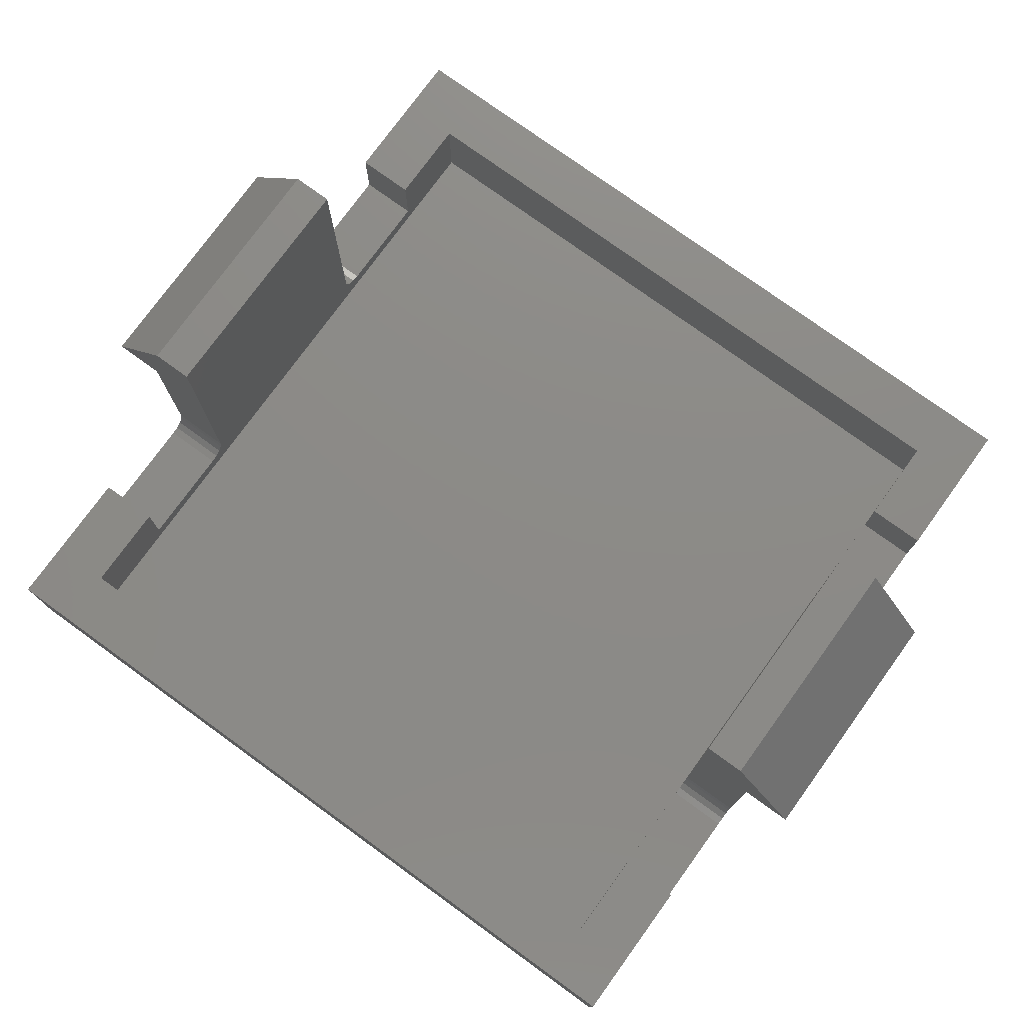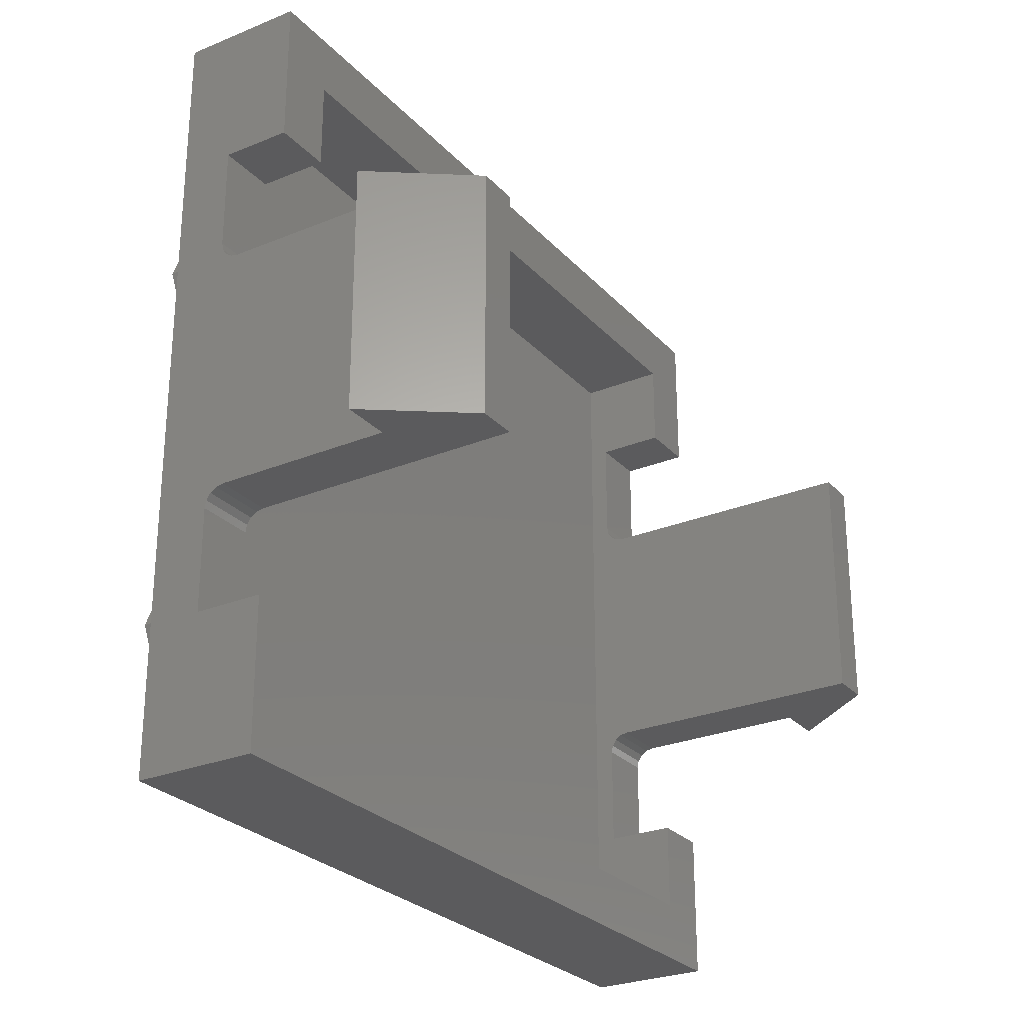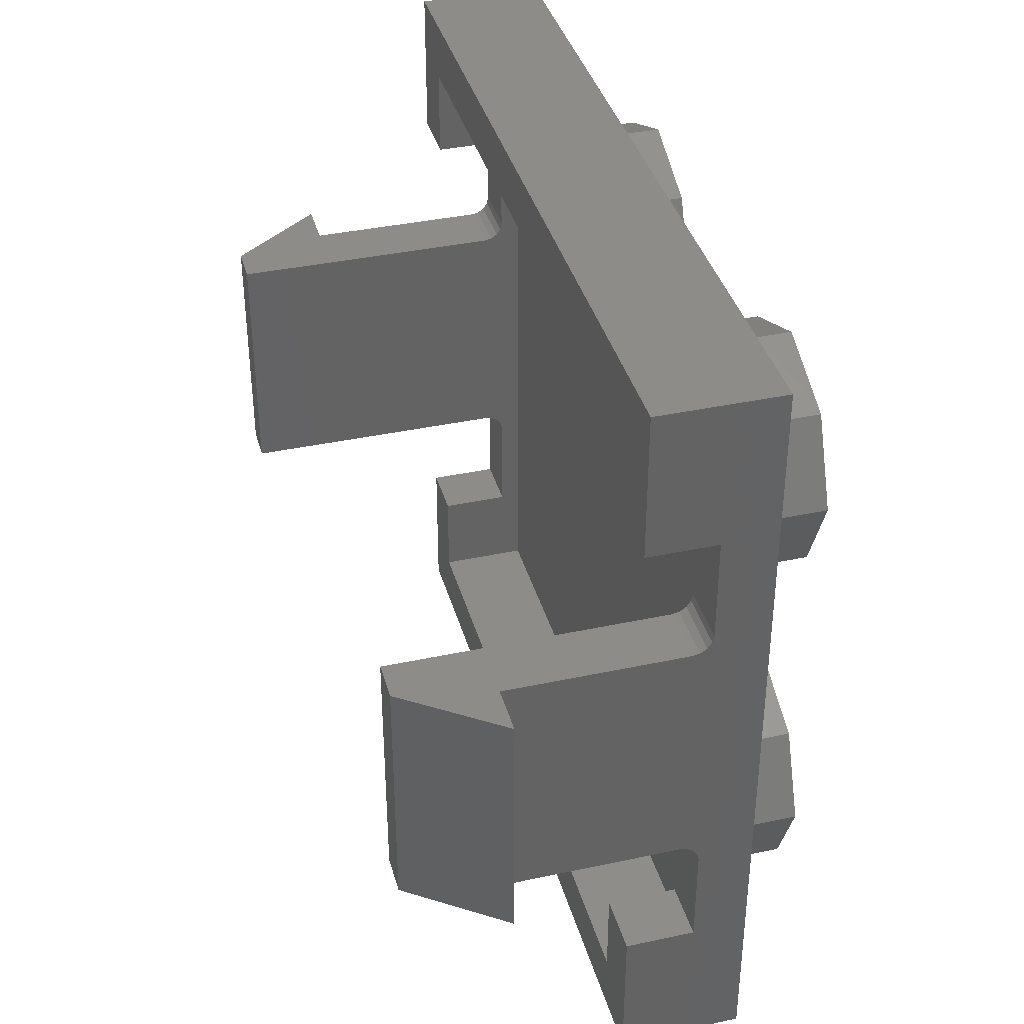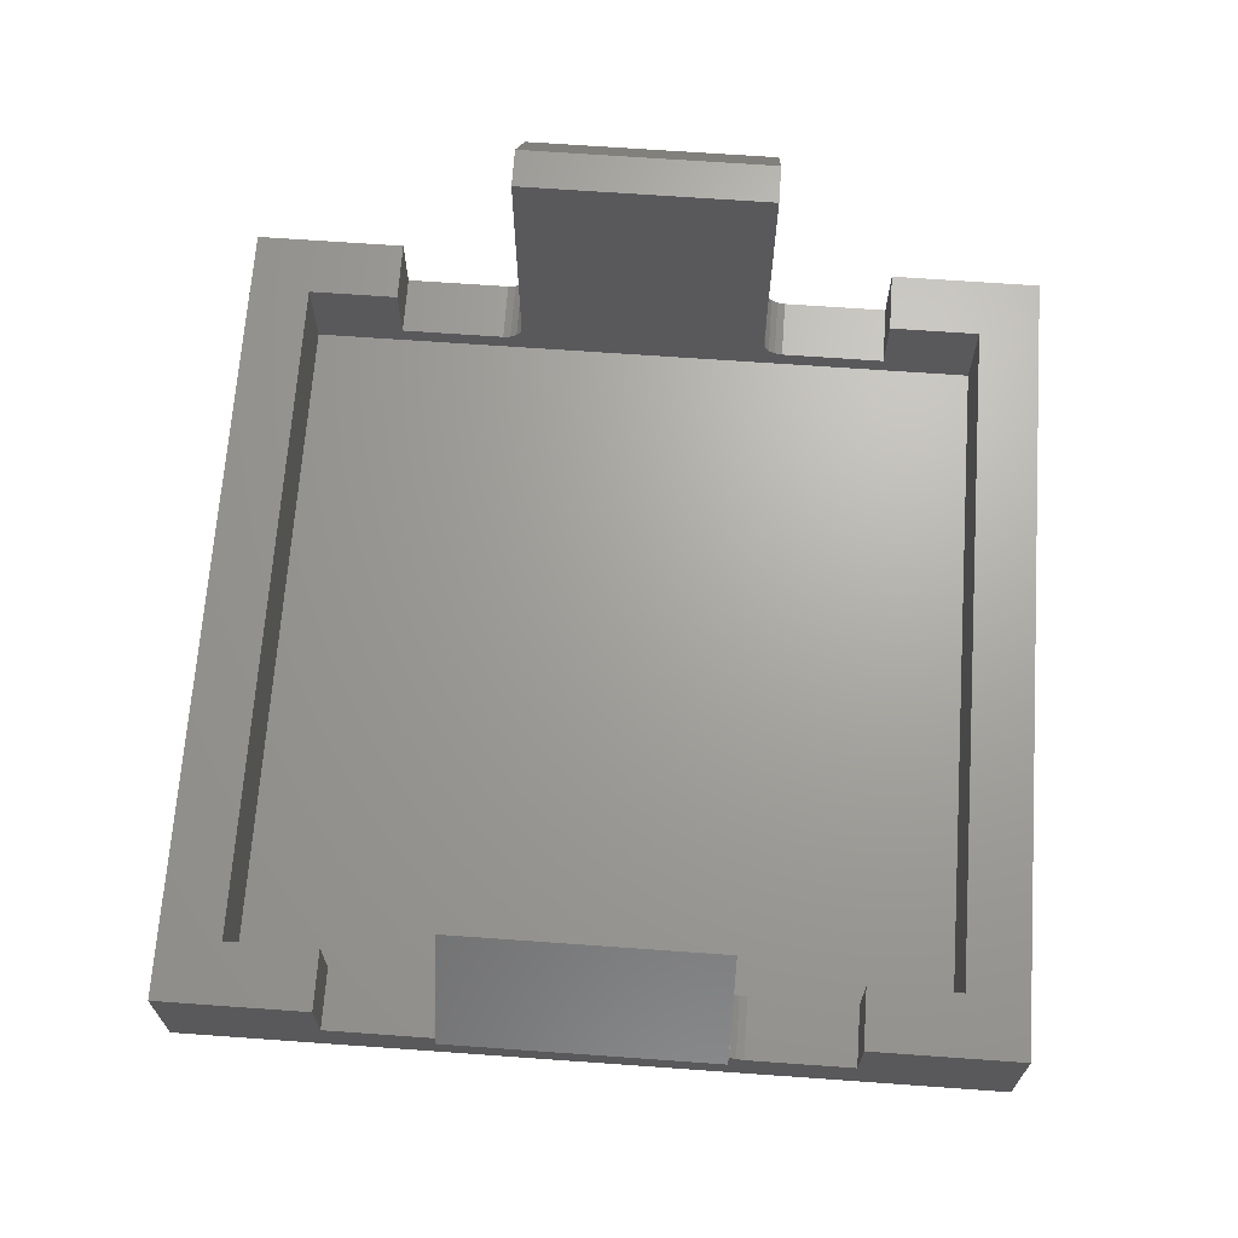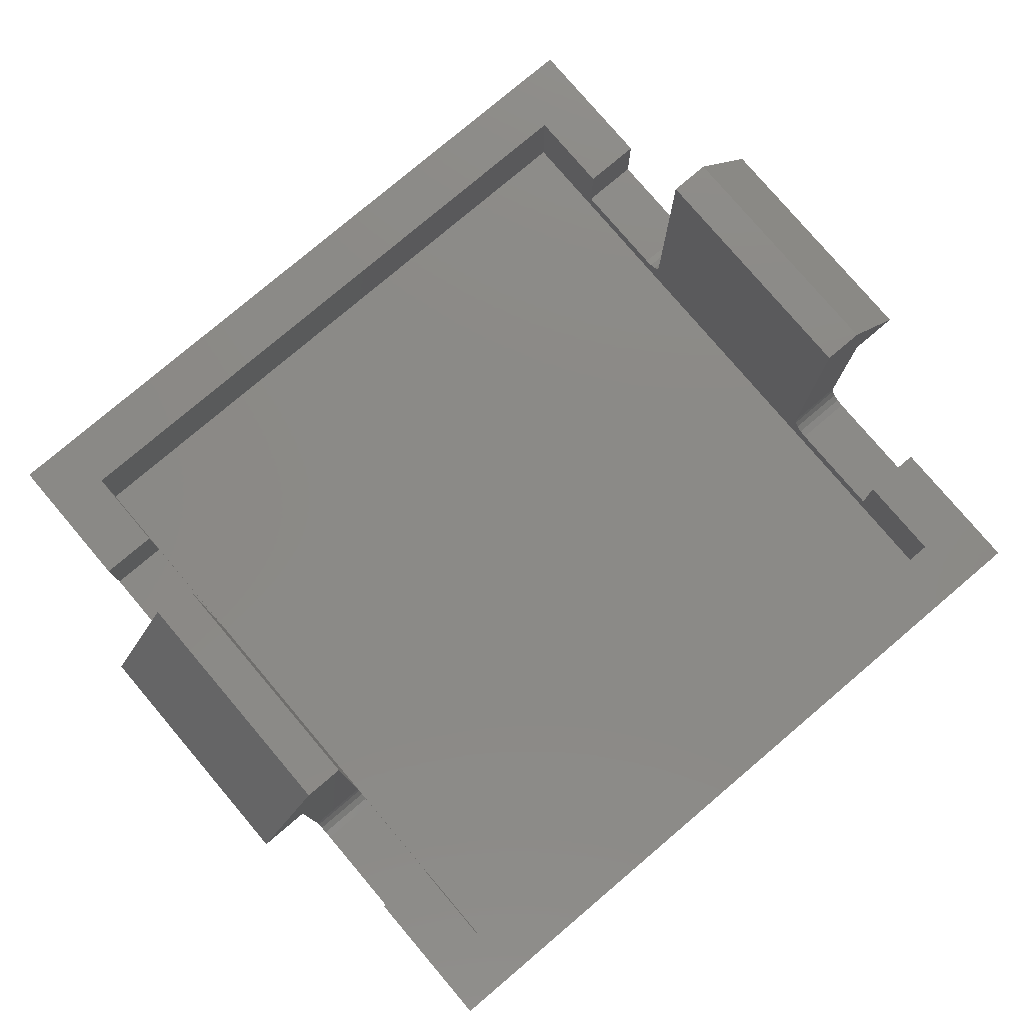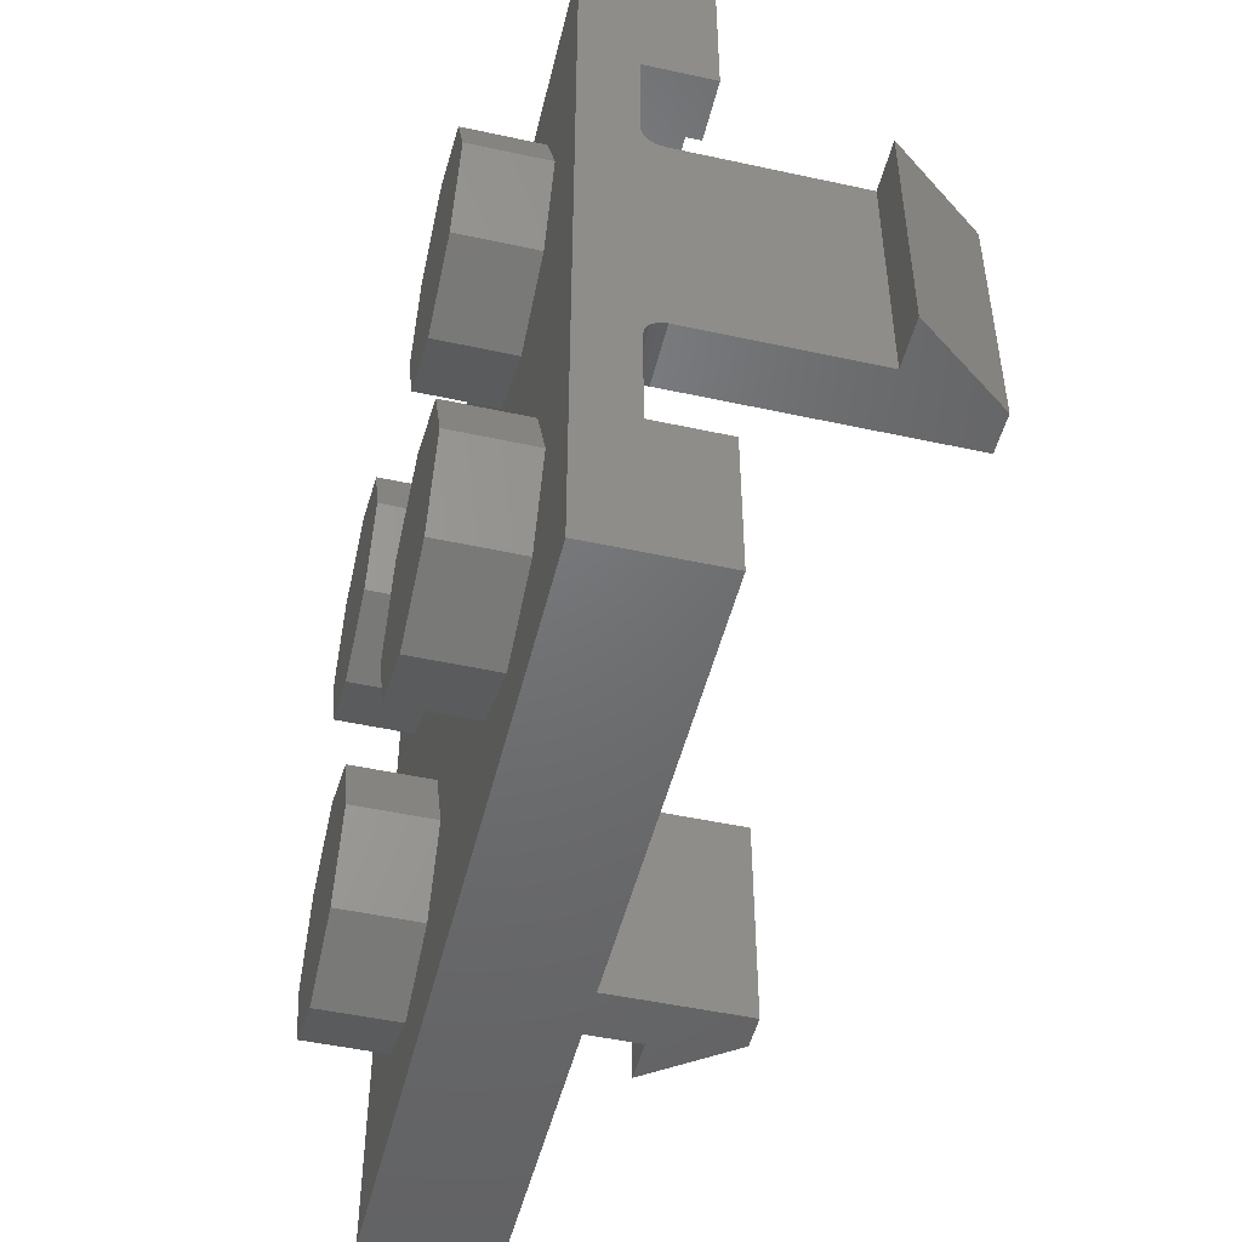
<metadata>
{"format":"stl","ext":"stl","renderer":"f3d","projection":"perspective","resolution":1024,"background":"white","views":[{"elev":76.7,"azim":35.9,"up":"+Y"},{"elev":-26.9,"azim":122.6,"up":"+Z"},{"elev":38.1,"azim":-105.2,"up":"+Z"},{"elev":67.7,"azim":-85.9,"up":"+Y"},{"elev":78.5,"azim":-40.3,"up":"+Y"},{"elev":-49.1,"azim":76.4,"up":"+Z"}]}
</metadata>
<code>
# stl→obj: 176 verts, 300 faces
v 0.568 -0.16 -0.568
v 0.64 -0.16 -0.4
v 0.4 -0.16 -0.4
v 0.4 -0.16 -0.64
v 0.232 -0.16 -0.568
v 0.16 -0.16 -0.4
v 0.232 -0.16 -0.232
v 0.4 -0.16 -0.16
v 0.568 -0.16 -0.232
v -0.232 -0.16 -0.568
v -0.16 -0.16 -0.4
v -0.4 -0.16 -0.4
v -0.4 -0.16 -0.64
v -0.568 -0.16 -0.568
v -0.64 -0.16 -0.4
v -0.568 -0.16 -0.232
v -0.4 -0.16 -0.16
v -0.232 -0.16 -0.232
v -0.568 -0.16 0.568
v -0.64 -0.16 0.4
v -0.4 -0.16 0.4
v -0.4 -0.16 0.64
v -0.232 -0.16 0.568
v -0.16 -0.16 0.4
v -0.232 -0.16 0.232
v -0.4 -0.16 0.16
v -0.568 -0.16 0.232
v 0.232 -0.16 0.568
v 0.16 -0.16 0.4
v 0.4 -0.16 0.4
v 0.4 -0.16 0.64
v 0.568 -0.16 0.568
v 0.64 -0.16 0.4
v 0.568 -0.16 0.232
v 0.4 -0.16 0.16
v 0.232 -0.16 0.232
v -0.8 0.11 0.29
v -0.8 0.113 0.2747
v -0.8 0.11 0.25
v -0.8 0.1217 0.2617
v -0.8 0.1347 0.253
v -0.8 0.15 0.25
v -0.8 0.11 -0.25
v -0.8 0.15 -0.25
v -0.8 0.1347 -0.253
v -0.8 0.1217 -0.2617
v -0.8 0.113 -0.2747
v -0.8 0.11 -0.29
v -0.8 0 0.8
v -0.8 0.11 0.5
v -0.8 0 -0.8
v -0.8 0.11 -0.5
v 0.8 0 -0.8
v 0.8 0.11 -0.5
v 0.8 0.11 -0.29
v 0.8 0.11 -0.25
v 0.8 0.11 0.25
v 0.8 0.11 0.29
v 0.8 0 0.8
v 0.8 0.11 0.5
v -0.68 0.11 0.29
v -0.68 0.11 0.5
v -0.68 0.07 0.68
v -0.68 0.11 0.25
v -0.68 0.07 -0.68
v -0.68 0.11 -0.29
v -0.68 0.11 -0.25
v -0.68 0.11 -0.5
v 0.68 0.11 -0.29
v 0.68 0.11 -0.5
v 0.68 0.07 -0.68
v 0.68 0.11 -0.25
v 0.68 0.07 0.68
v 0.68 0.11 0.29
v 0.68 0.11 0.25
v 0.68 0.11 0.5
v 0.8 0.113 -0.2747
v 0.8 0.1217 -0.2617
v 0.8 0.1347 -0.253
v 0.8 0.15 -0.25
v 0.8 0.15 0.25
v 0.8 0.1347 0.253
v 0.8 0.1217 0.2617
v 0.8 0.113 0.2747
v -0.68 0.15 0.25
v -0.68 0.1347 0.253
v -0.68 0.1217 0.2617
v -0.68 0.113 0.2747
v -0.68 0.113 -0.2747
v -0.68 0.1217 -0.2617
v -0.68 0.1347 -0.253
v -0.68 0.15 -0.25
v 0.68 0.15 -0.25
v 0.68 0.1347 -0.253
v 0.68 0.1217 -0.2617
v 0.68 0.113 -0.2747
v 0.68 0.113 0.2747
v 0.68 0.1217 0.2617
v 0.68 0.1347 0.253
v 0.68 0.15 0.25
v 0.64 0 -0.4
v 0.568 0 -0.568
v 0.4 0 -0.64
v 0.4 -0.12 -0.64
v 0.232 -0.12 -0.568
v 0.16 -0.12 -0.4
v 0.16 0 -0.4
v 0.232 0 -0.232
v 0.4 0 -0.16
v 0.568 0 -0.232
v -0.16 0 -0.4
v -0.232 0 -0.568
v -0.4 0 -0.64
v -0.4 -0.12 -0.64
v -0.568 -0.12 -0.568
v -0.64 -0.12 -0.4
v -0.64 0 -0.4
v -0.568 0 -0.232
v -0.4 0 -0.16
v -0.232 0 -0.232
v -0.64 0 0.4
v -0.568 0 0.568
v -0.4 0 0.64
v -0.4 -0.12 0.64
v -0.232 -0.12 0.568
v -0.16 -0.12 0.4
v -0.16 0 0.4
v -0.232 0 0.232
v -0.4 0 0.16
v -0.568 0 0.232
v 0.16 0 0.4
v 0.232 0 0.568
v 0.4 0 0.64
v 0.4 -0.12 0.64
v 0.568 -0.12 0.568
v 0.64 -0.12 0.4
v 0.64 0 0.4
v 0.568 0 0.232
v 0.4 0 0.16
v 0.232 0 0.232
v -0.8 0.25 -0.8
v 0.8 0.25 -0.8
v 0.8 0.25 0.8
v -0.8 0.25 0.8
v -0.68 0.25 0.68
v 0.68 0.25 0.68
v 0.68 0.25 -0.68
v -0.68 0.25 -0.68
v -0.8 0.51 0.25
v -0.8 0.51 -0.25
v -0.9 0.51 0.25
v -0.9 0.51 -0.25
v -0.8 0.25 0.5
v -0.8 0.25 -0.5
v 0.8 0.25 -0.5
v 0.8 0.25 0.5
v 0.68 0.25 -0.5
v 0.68 0.7 -0.25
v 0.8 0.51 -0.25
v 0.76 0.7 -0.25
v 0.9 0.51 -0.25
v 0.68 0.7 0.25
v 0.8 0.51 0.25
v 0.9 0.51 0.25
v 0.76 0.7 0.25
v 0.68 0.25 0.5
v -0.68 0.25 0.5
v -0.68 0.7 0.25
v -0.76 0.7 0.25
v -0.68 0.7 -0.25
v -0.76 0.7 -0.25
v -0.68 0.25 -0.5
v 0.232 0 -0.568
v -0.568 0 -0.568
v -0.232 0 0.568
v 0.568 0 0.568
f 1 2 3
f 4 1 3
f 5 4 3
f 6 5 3
f 7 6 3
f 8 7 3
f 9 8 3
f 2 9 3
f 10 11 12
f 13 10 12
f 14 13 12
f 15 14 12
f 16 15 12
f 17 16 12
f 18 17 12
f 11 18 12
f 19 20 21
f 22 19 21
f 23 22 21
f 24 23 21
f 25 24 21
f 26 25 21
f 27 26 21
f 20 27 21
f 28 29 30
f 31 28 30
f 32 31 30
f 33 32 30
f 34 33 30
f 35 34 30
f 36 35 30
f 29 36 30
f 37 38 39
f 38 40 39
f 40 41 39
f 41 42 39
f 43 44 45
f 43 45 46
f 43 46 47
f 43 47 48
f 49 50 37
f 49 37 39
f 43 48 51
f 48 52 51
f 53 54 55
f 53 55 56
f 57 58 59
f 58 60 59
f 61 62 63
f 64 61 63
f 65 66 67
f 65 68 66
f 69 70 71
f 72 69 71
f 73 74 75
f 73 76 74
f 55 77 56
f 77 78 56
f 78 79 56
f 79 80 56
f 57 81 82
f 57 82 83
f 57 83 84
f 57 84 58
f 64 85 86
f 64 86 87
f 64 87 88
f 64 88 61
f 66 89 67
f 89 90 67
f 90 91 67
f 91 92 67
f 72 93 94
f 72 94 95
f 72 95 96
f 72 96 69
f 74 97 75
f 97 98 75
f 98 99 75
f 99 100 75
f 101 2 1
f 101 1 102
f 102 1 4
f 102 4 103
f 104 4 5
f 104 5 105
f 105 5 6
f 105 6 106
f 107 6 7
f 107 7 108
f 108 7 8
f 108 8 109
f 109 8 9
f 109 9 110
f 110 9 2
f 110 2 101
f 111 11 10
f 111 10 112
f 112 10 13
f 112 13 113
f 114 13 14
f 114 14 115
f 115 14 15
f 115 15 116
f 117 15 16
f 117 16 118
f 118 16 17
f 118 17 119
f 119 17 18
f 119 18 120
f 120 18 11
f 120 11 111
f 121 20 19
f 121 19 122
f 122 19 22
f 122 22 123
f 124 22 23
f 124 23 125
f 125 23 24
f 125 24 126
f 127 24 25
f 127 25 128
f 128 25 26
f 128 26 129
f 129 26 27
f 129 27 130
f 130 27 20
f 130 20 121
f 131 29 28
f 131 28 132
f 132 28 31
f 132 31 133
f 134 31 32
f 134 32 135
f 135 32 33
f 135 33 136
f 137 33 34
f 137 34 138
f 138 34 35
f 138 35 139
f 139 35 36
f 139 36 140
f 140 36 29
f 140 29 131
f 51 141 142
f 51 142 53
f 59 143 144
f 59 144 49
f 53 59 49
f 53 49 51
f 65 63 73
f 65 73 71
f 63 145 146
f 63 146 73
f 71 147 148
f 71 148 65
f 42 149 150
f 42 150 44
f 151 152 150
f 151 150 149
f 44 43 39
f 44 39 42
f 144 153 50
f 144 50 49
f 49 39 43
f 49 43 51
f 51 52 154
f 51 154 141
f 81 57 56
f 81 56 80
f 142 155 54
f 142 54 53
f 53 56 57
f 53 57 59
f 59 60 156
f 59 156 143
f 146 145 144
f 146 144 143
f 148 147 142
f 148 142 141
f 157 155 142
f 157 142 147
f 80 93 158
f 80 158 159
f 160 161 159
f 160 159 158
f 162 163 164
f 162 164 165
f 163 162 100
f 163 100 81
f 146 143 156
f 146 156 166
f 167 153 144
f 167 144 145
f 42 85 168
f 42 168 149
f 169 151 149
f 169 149 168
f 170 150 152
f 170 152 171
f 150 170 92
f 150 92 44
f 148 141 154
f 148 154 172
f 85 64 67
f 85 67 92
f 63 62 167
f 63 167 145
f 65 67 64
f 65 64 63
f 148 172 68
f 148 68 65
f 93 72 75
f 93 75 100
f 71 70 157
f 71 157 147
f 73 75 72
f 73 72 71
f 146 166 76
f 146 76 73
f 80 159 163
f 80 163 81
f 161 164 163
f 161 163 159
f 157 70 54
f 157 54 155
f 70 69 55
f 70 55 54
f 55 69 96
f 55 96 77
f 77 96 95
f 77 95 78
f 78 95 94
f 78 94 79
f 79 94 93
f 79 93 80
f 160 158 162
f 160 162 165
f 160 165 164
f 160 164 161
f 81 100 99
f 81 99 82
f 82 99 98
f 82 98 83
f 83 98 97
f 83 97 84
f 84 97 74
f 84 74 58
f 60 58 74
f 60 74 76
f 156 60 76
f 156 76 166
f 167 62 50
f 167 50 153
f 62 61 37
f 62 37 50
f 37 61 88
f 37 88 38
f 38 88 87
f 38 87 40
f 40 87 86
f 40 86 41
f 41 86 85
f 41 85 42
f 169 168 170
f 169 170 171
f 169 171 152
f 169 152 151
f 44 92 91
f 44 91 45
f 45 91 90
f 45 90 46
f 46 90 89
f 46 89 47
f 47 89 66
f 47 66 48
f 52 48 66
f 52 66 68
f 154 52 68
f 154 68 172
f 85 92 170
f 85 170 168
f 93 100 162
f 93 162 158
f 103 104 105
f 103 105 173
f 173 105 106
f 173 106 107
f 113 114 115
f 113 115 174
f 174 115 116
f 174 116 117
f 123 124 125
f 123 125 175
f 175 125 126
f 175 126 127
f 133 134 135
f 133 135 176
f 176 135 136
f 176 136 137

</code>
